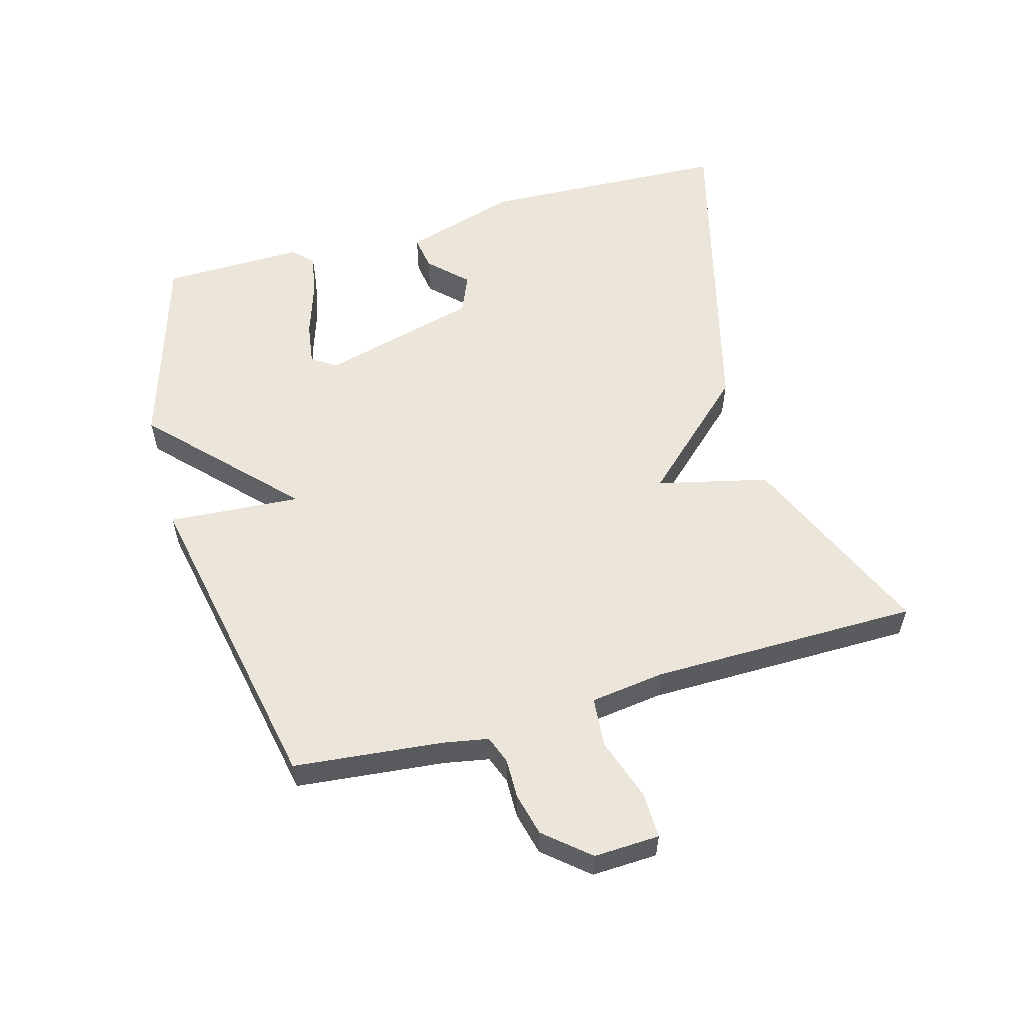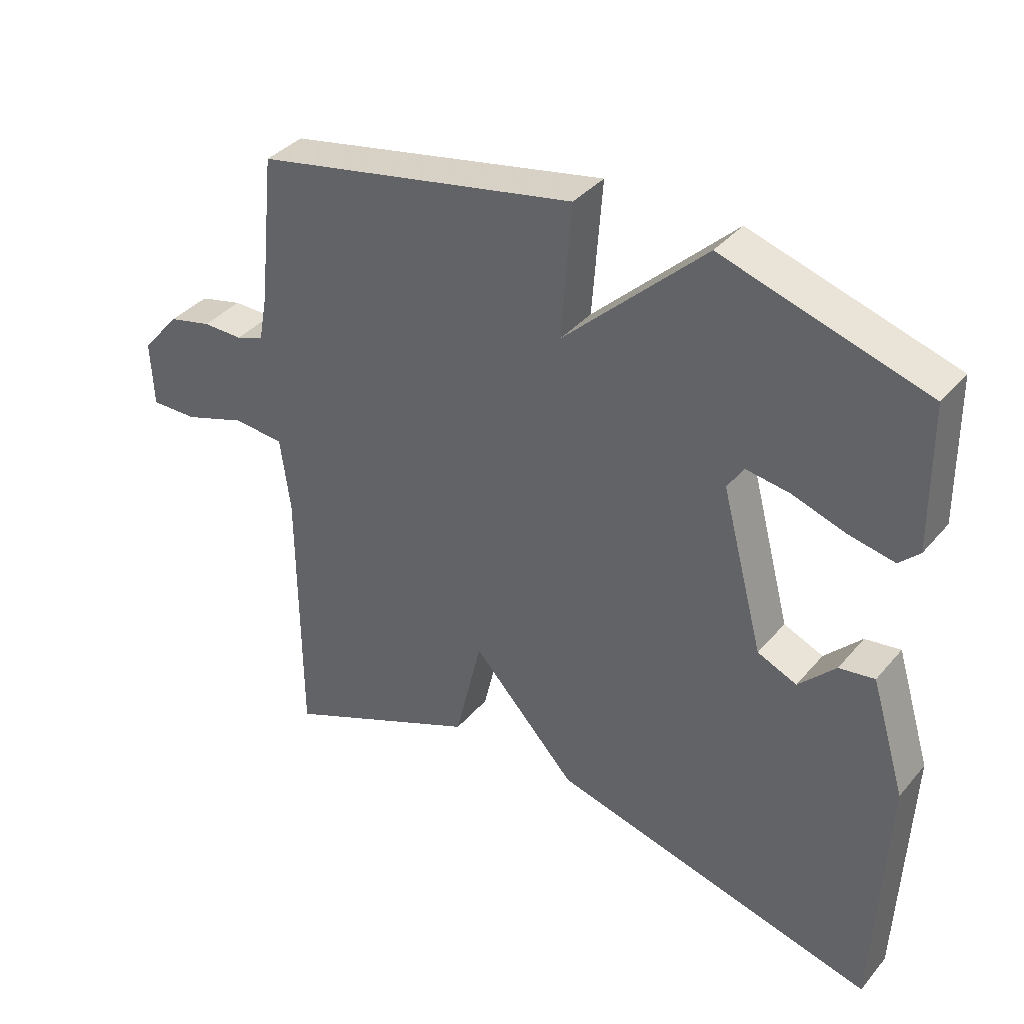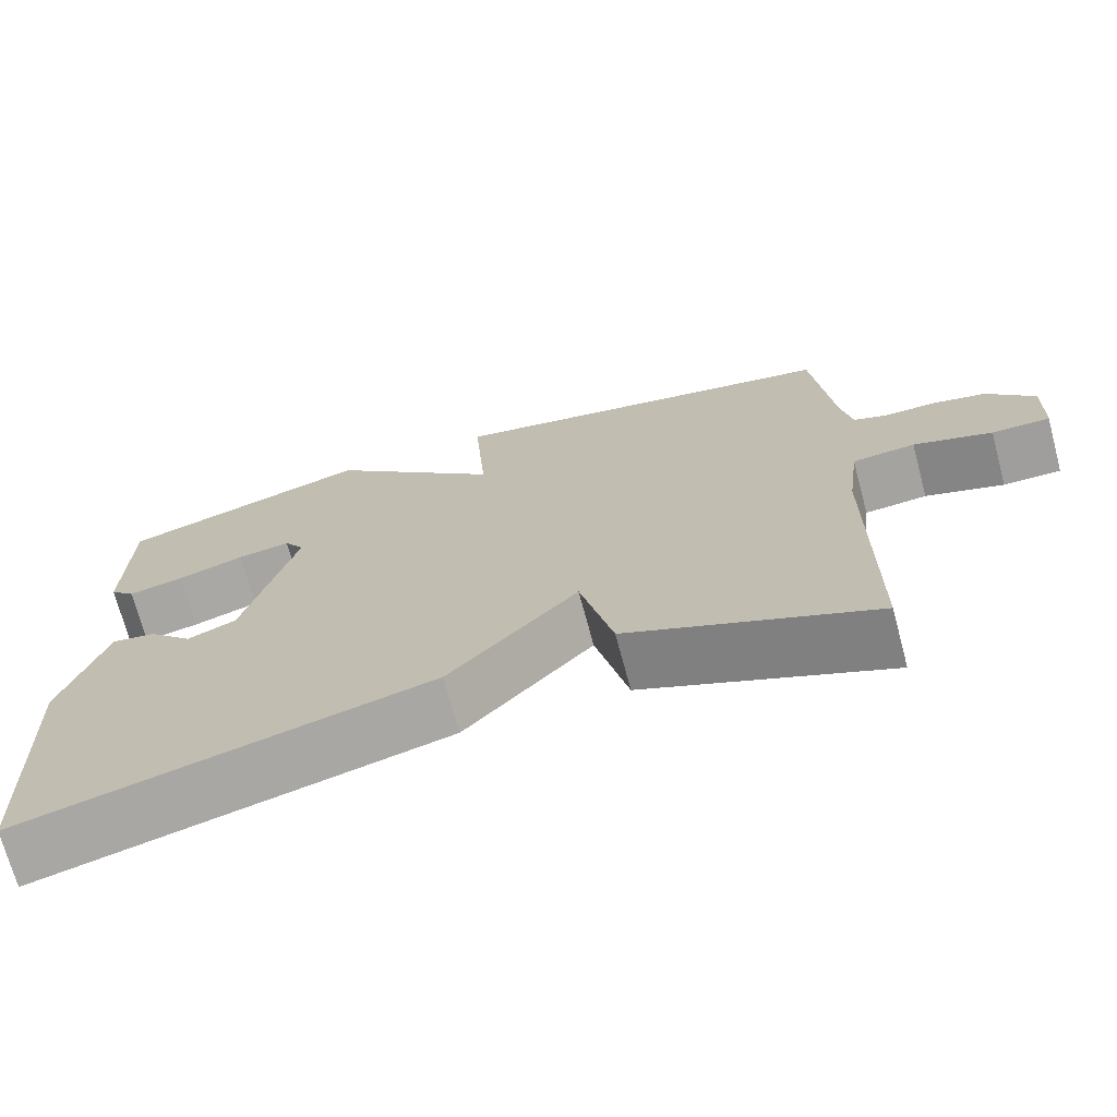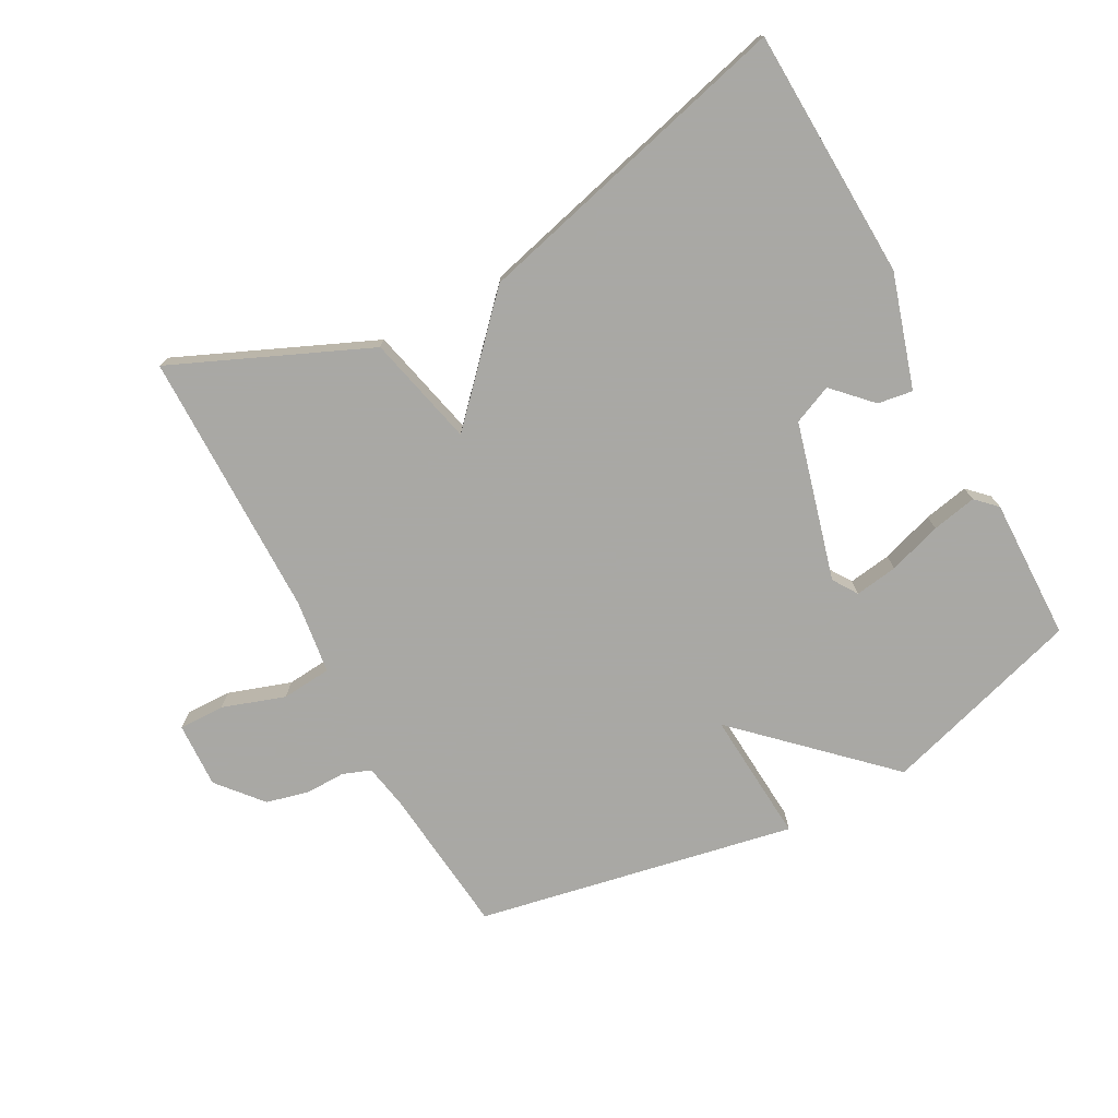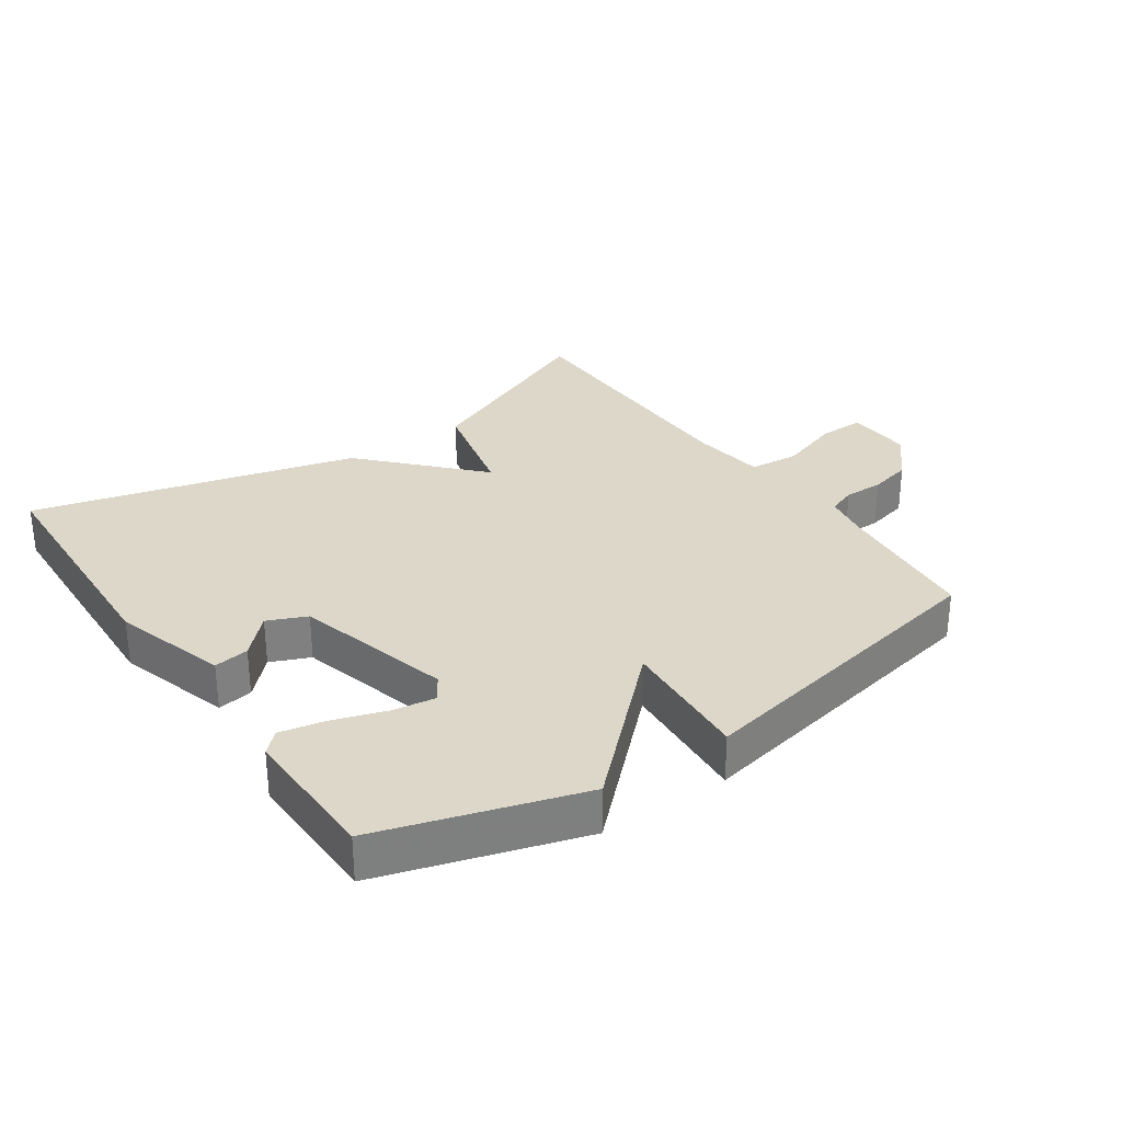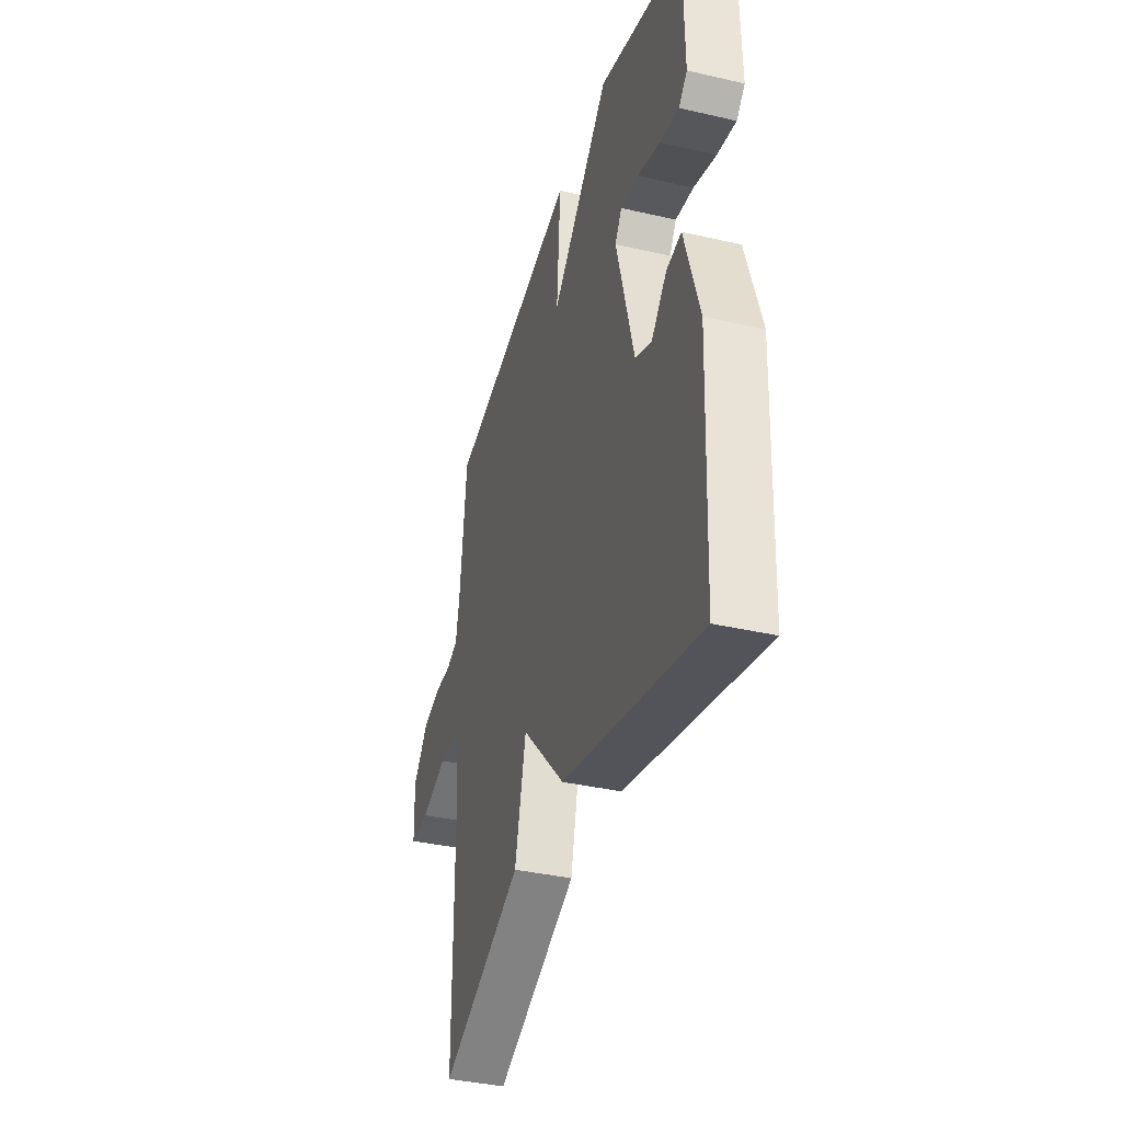
<metadata>
{"format":"obj","ext":"obj","renderer":"f3d","projection":"perspective","resolution":1024,"background":"white","views":[{"elev":56.6,"azim":74.2,"up":"+Y"},{"elev":37.2,"azim":-144.9,"up":"+Z"},{"elev":-71.2,"azim":15.0,"up":"+Z"},{"elev":-75.0,"azim":-151.8,"up":"+Y"},{"elev":30.3,"azim":-34.7,"up":"+Y"},{"elev":-37.8,"azim":-106.4,"up":"+Z"}]}
</metadata>
<code>
v -0.5 0.07 -0.5
v -0.517 0.07 -0.115
v -0.464 0.07 0.06
v -0.41 0.07 0.052
v -0.354 0.07 -0.005
v -0.294 0.07 0.021
v -0.23 0.07 0.264
v -0.255 0.07 0.302
v -0.321 0.07 0.292
v -0.403 0.07 0.265
v -0.472 0.07 0.251
v -0.503 0.07 0.281
v -0.5 0.07 0.5
v -0.191 0.07 0.595
v 0.024 0.07 0.391
v 0.009 0.07 0.595
v 0.5 0.07 0.5
v 0.524 0.07 0.271
v 0.537 0.07 0.201
v 0.58 0.07 0.185
v 0.641 0.07 0.186
v 0.707 0.07 0.17
v 0.765 0.07 0.102
v 0.761 0.07 0.001
v 0.69 0.07 0.002
v 0.594 0.07 0.034
v 0.517 0.07 0.027
v 0.502 0.07 -0.087
v 0.5 0.07 -0.5
v 0.199 0.07 -0.37
v 0.158 0.07 -0.199
v -0.001 0.07 -0.37
v -0.5 0 -0.5
v -0.517 0 -0.115
v -0.464 0 0.06
v -0.41 0 0.052
v -0.354 0 -0.005
v -0.294 0 0.021
v -0.23 0 0.264
v -0.255 0 0.302
v -0.321 0 0.292
v -0.403 0 0.265
v -0.472 0 0.251
v -0.503 0 0.281
v -0.5 0 0.5
v -0.191 0 0.595
v 0.024 0 0.391
v 0.009 0 0.595
v 0.5 0 0.5
v 0.524 0 0.271
v 0.537 0 0.201
v 0.58 0 0.185
v 0.641 0 0.186
v 0.707 0 0.17
v 0.765 0 0.102
v 0.761 0 0.001
v 0.69 0 0.002
v 0.594 0 0.034
v 0.517 0 0.027
v 0.502 0 -0.087
v 0.5 0 -0.5
v 0.199 0 -0.37
v 0.158 0 -0.199
v -0.001 0 -0.37
f 31 32 1 2
f 28 29 30 31
f 27 28 31 2
f 24 25 26
f 23 24 26
f 22 23 26
f 21 22 26
f 20 21 26
f 19 20 26 27
f 18 19 27 2
f 15 16 17 18
f 13 14 15
f 12 13 15
f 11 12 15
f 9 10 11
f 9 11 15
f 8 9 15
f 7 8 15 18
f 2 3 4 5
f 2 5 6
f 18 2 6
f 6 7 18
f 34 33 64 63
f 63 62 61 60
f 34 63 60 59
f 58 57 56
f 58 56 55
f 58 55 54
f 58 54 53
f 58 53 52
f 59 58 52 51
f 34 59 51 50
f 50 49 48 47
f 47 46 45
f 47 45 44
f 47 44 43
f 43 42 41
f 47 43 41
f 47 41 40
f 50 47 40 39
f 37 36 35 34
f 38 37 34
f 38 34 50
f 50 39 38
f 1 33 34 2
f 2 34 35 3
f 3 35 36 4
f 4 36 37 5
f 5 37 38 6
f 6 38 39 7
f 7 39 40 8
f 8 40 41 9
f 9 41 42 10
f 10 42 43 11
f 11 43 44 12
f 12 44 45 13
f 13 45 46 14
f 14 46 47 15
f 15 47 48 16
f 16 48 49 17
f 17 49 50 18
f 18 50 51 19
f 19 51 52 20
f 20 52 53 21
f 21 53 54 22
f 22 54 55 23
f 23 55 56 24
f 24 56 57 25
f 25 57 58 26
f 26 58 59 27
f 27 59 60 28
f 28 60 61 29
f 29 61 62 30
f 30 62 63 31
f 31 63 64 32
f 32 64 33 1

</code>
